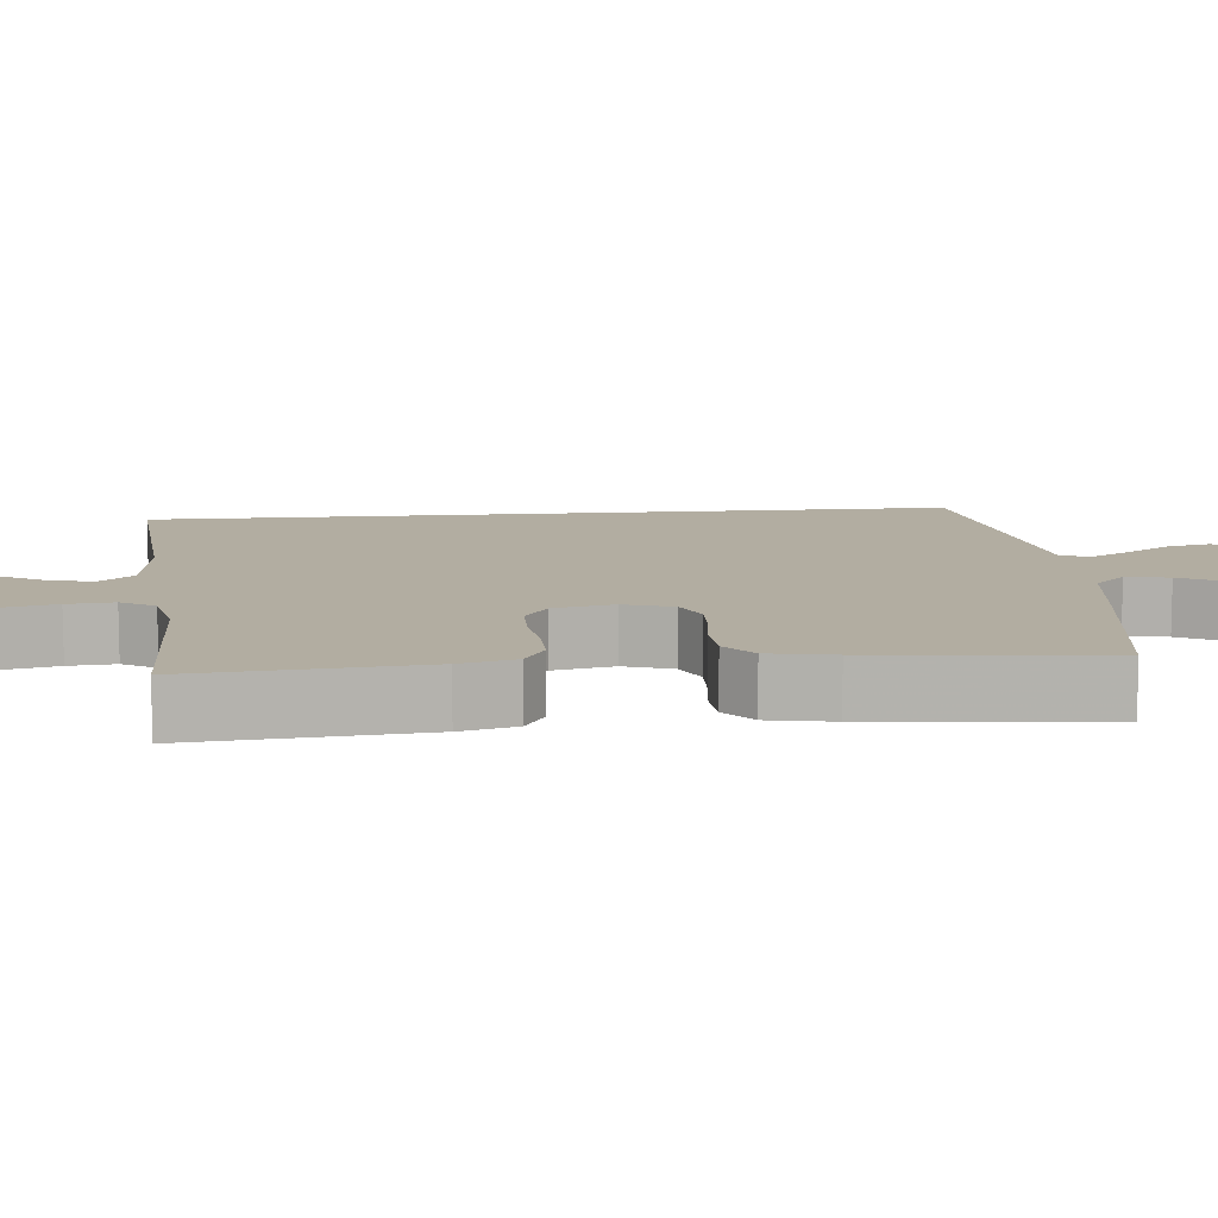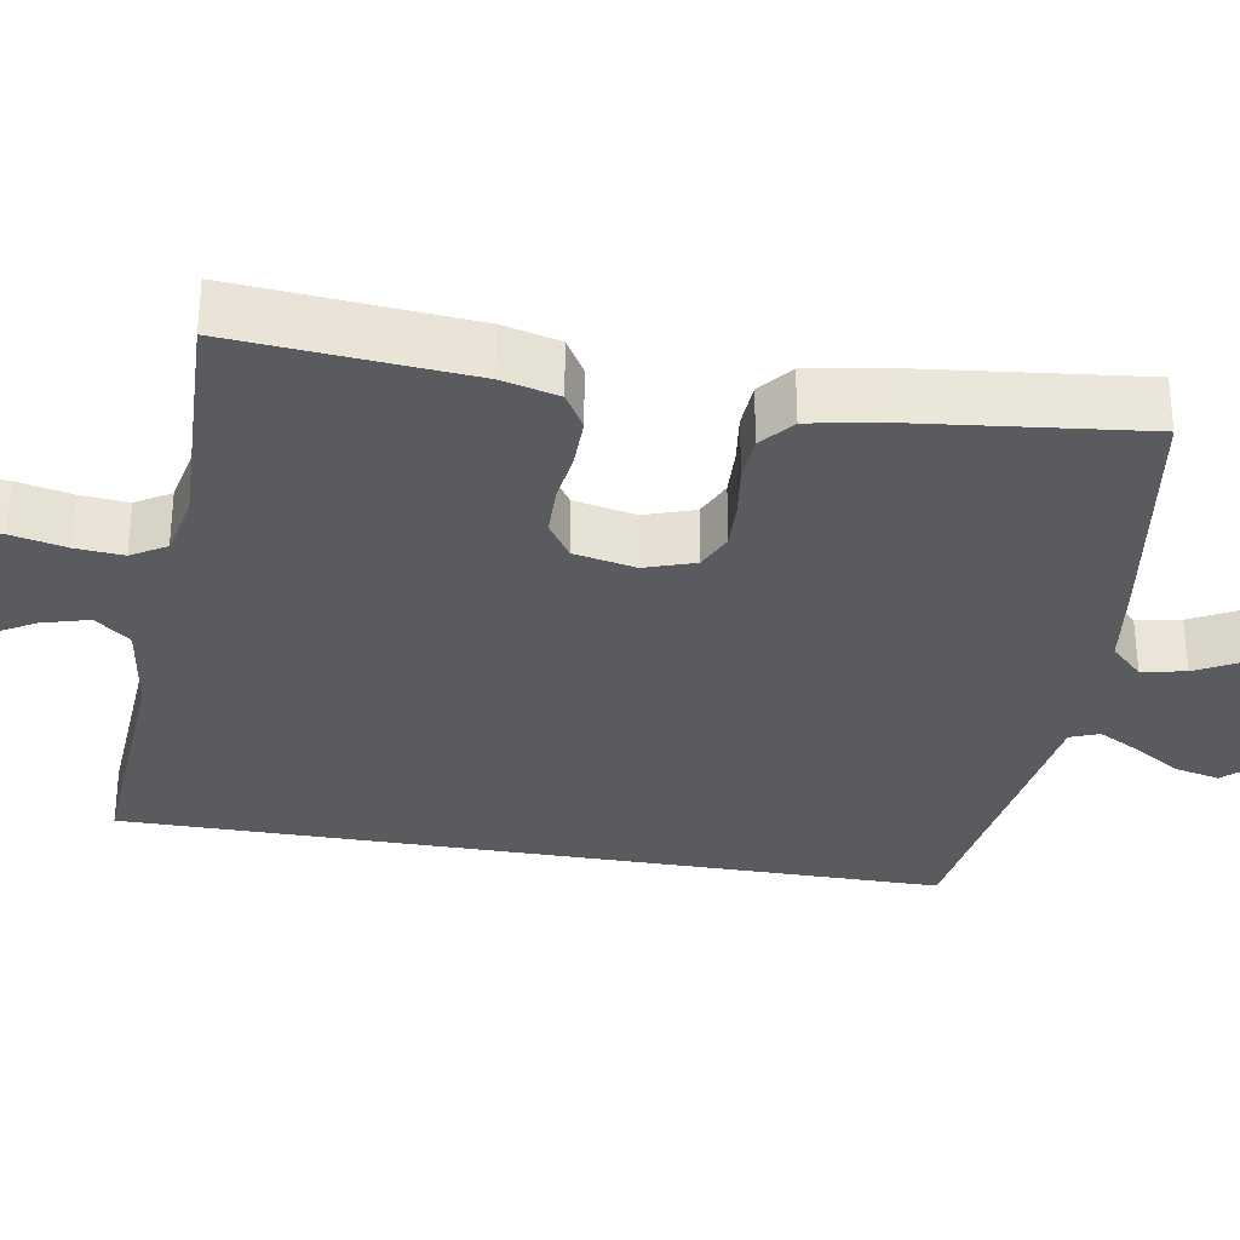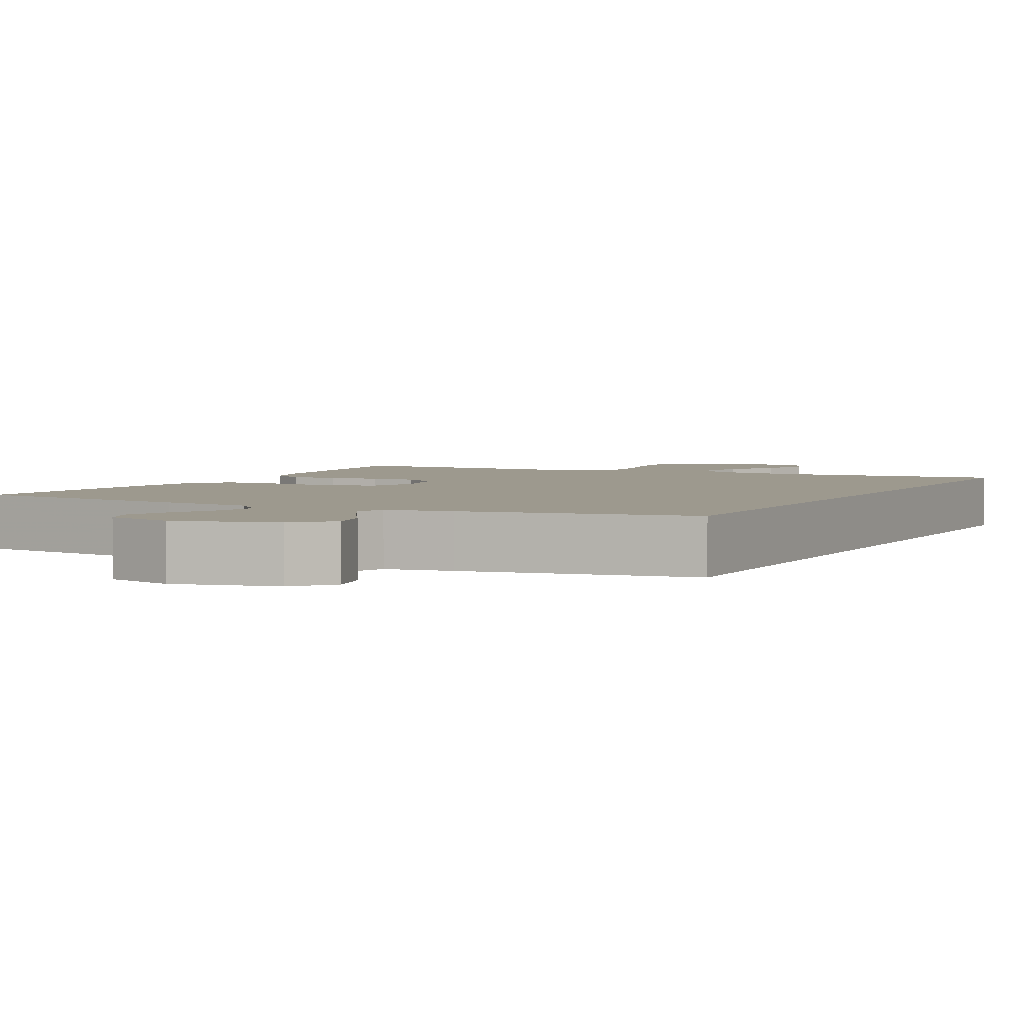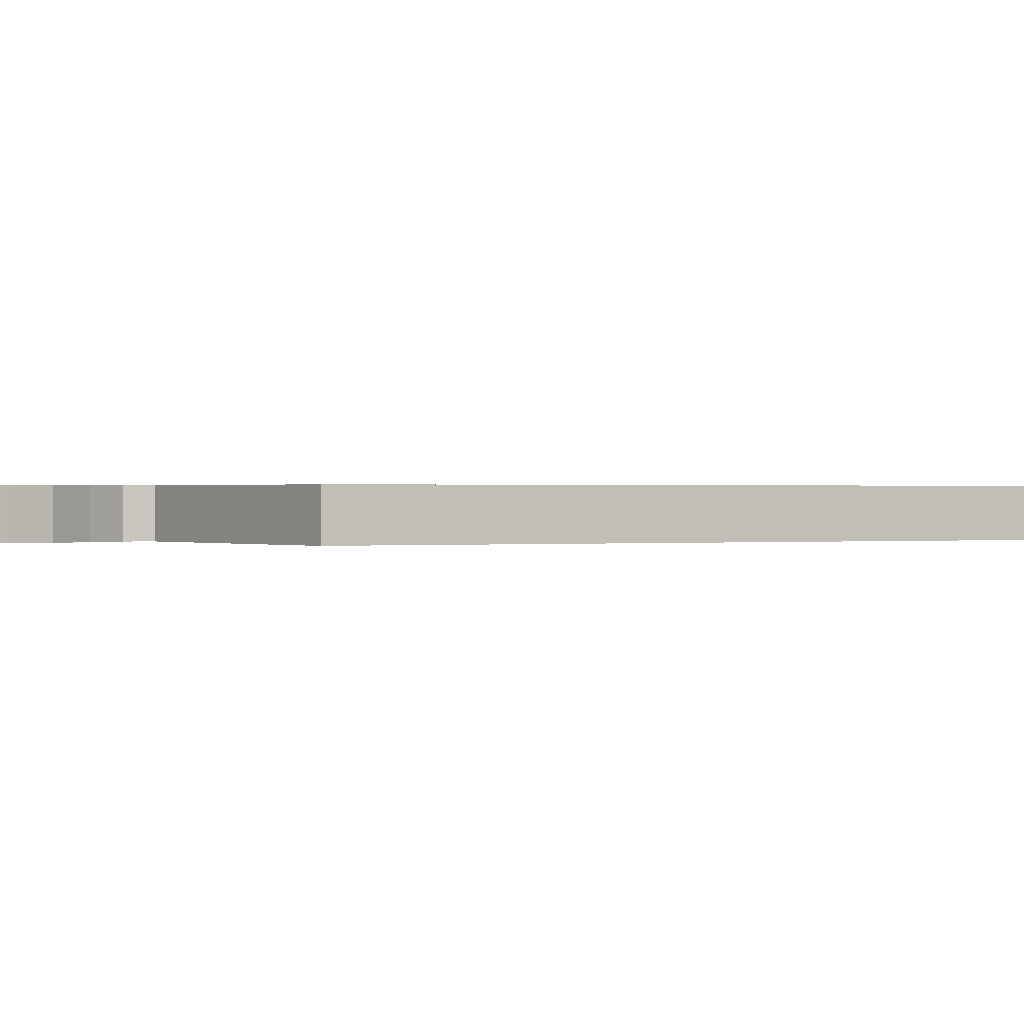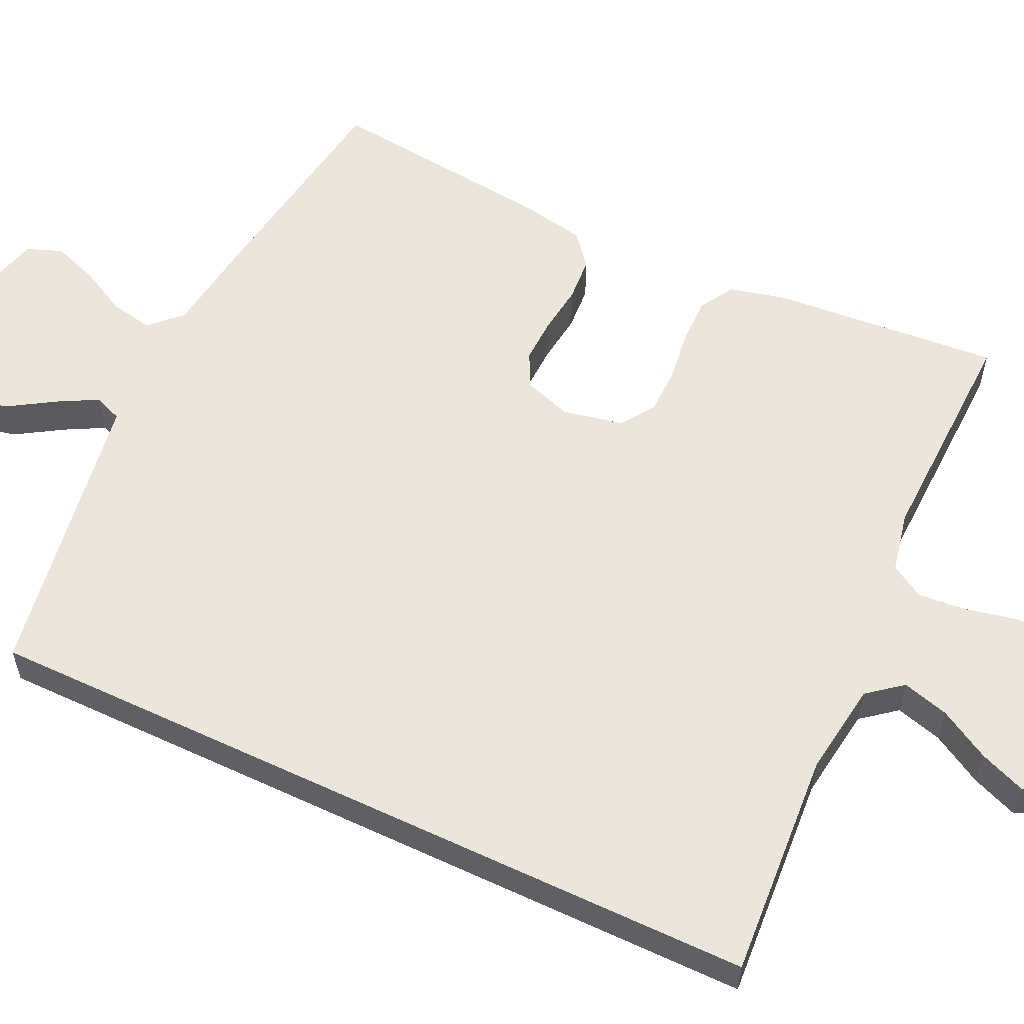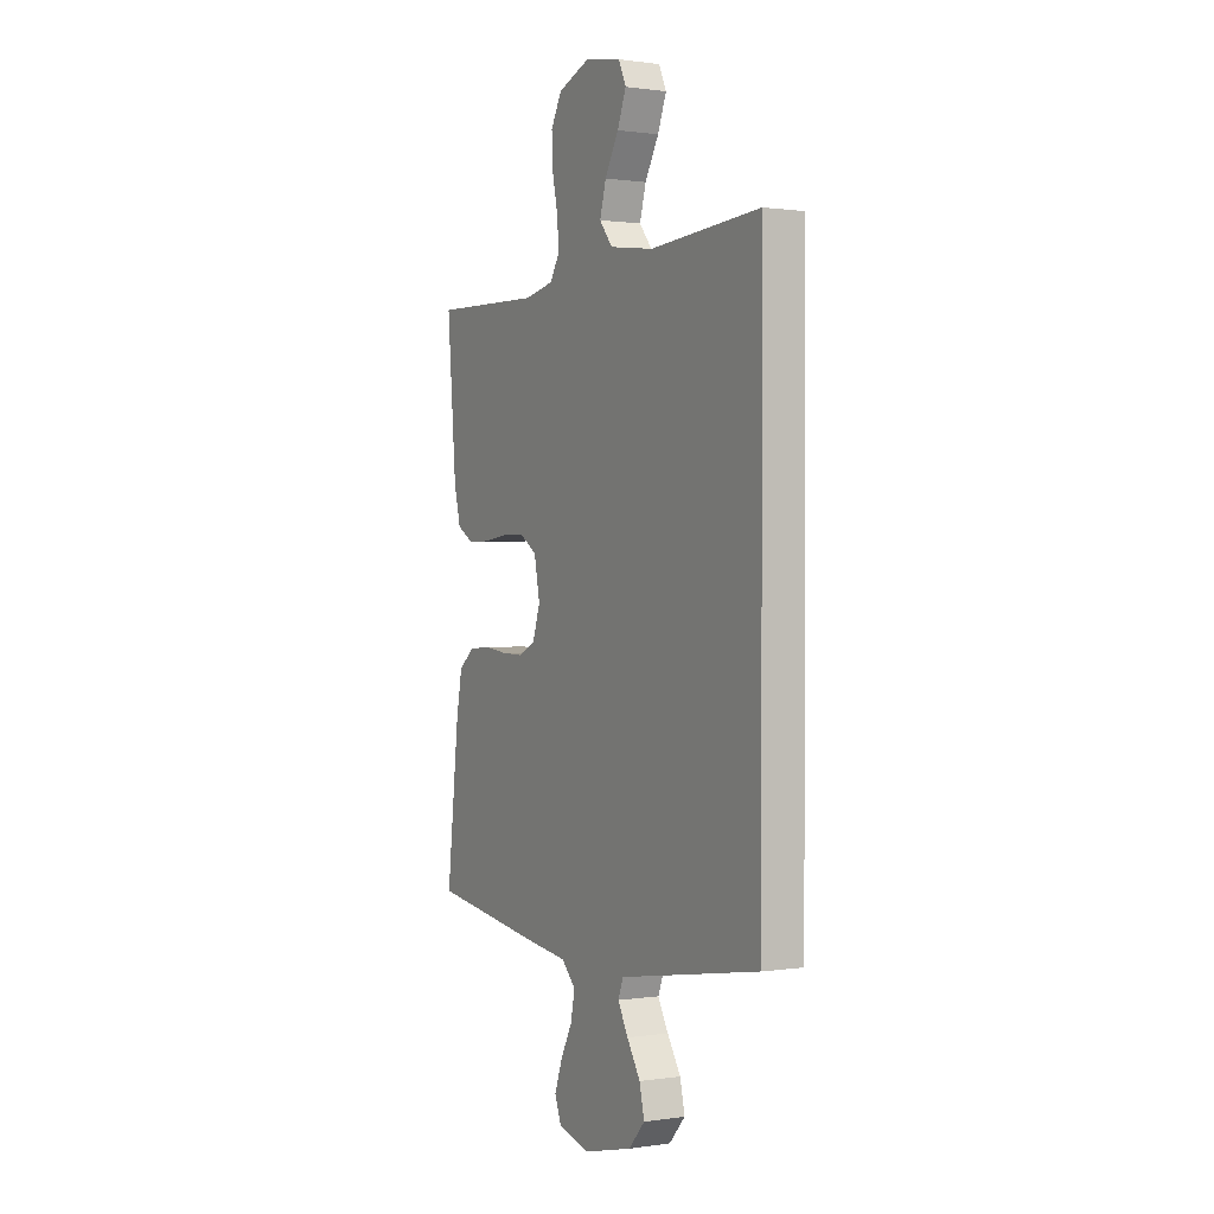
<metadata>
{"format":"obj","ext":"obj","renderer":"f3d","projection":"perspective","resolution":1024,"background":"white","views":[{"elev":10.5,"azim":84.4,"up":"+Y"},{"elev":-32.7,"azim":80.6,"up":"+Y"},{"elev":3.4,"azim":-153.0,"up":"+Y"},{"elev":0.3,"azim":-116.6,"up":"+Y"},{"elev":57.6,"azim":-64.7,"up":"+Y"},{"elev":0.7,"azim":-118.9,"up":"+Z"}]}
</metadata>
<code>
v 0.5 0.07 0.5
v 0.475 0.07 0.2
v 0.457 0.07 0.127
v 0.412 0.07 0.1
v 0.35 0.07 0.101
v 0.283 0.07 0.11
v 0.222 0.07 0.109
v 0.177 0.07 0.079
v 0.161 0.07 0
v 0.182 0.07 -0.064
v 0.228 0.07 -0.086
v 0.287 0.07 -0.084
v 0.351 0.07 -0.076
v 0.409 0.07 -0.08
v 0.451 0.07 -0.115
v 0.467 0.07 -0.2
v 0.5 0.07 -0.5
v 0.2 0.07 -0.545
v 0.081 0.07 -0.561
v 0.042 0.07 -0.601
v 0.053 0.07 -0.657
v 0.085 0.07 -0.719
v 0.106 0.07 -0.778
v 0.088 0.07 -0.824
v 0 0.07 -0.848
v -0.133 0.07 -0.816
v -0.177 0.07 -0.767
v -0.164 0.07 -0.709
v -0.127 0.07 -0.65
v -0.099 0.07 -0.598
v -0.113 0.07 -0.561
v -0.2 0.07 -0.547
v -0.5 0.07 -0.498
v -0.5 0.07 0.544
v -0.2 0.07 0.523
v -0.078 0.07 0.54
v -0.042 0.07 0.585
v -0.059 0.07 0.646
v -0.097 0.07 0.713
v -0.121 0.07 0.774
v -0.1 0.07 0.819
v 0 0.07 0.837
v 0.087 0.07 0.804
v 0.117 0.07 0.749
v 0.114 0.07 0.682
v 0.099 0.07 0.613
v 0.094 0.07 0.552
v 0.12 0.07 0.508
v 0.2 0.07 0.491
v 0.5 0 0.5
v 0.475 0 0.2
v 0.457 0 0.127
v 0.412 0 0.1
v 0.35 0 0.101
v 0.283 0 0.11
v 0.222 0 0.109
v 0.177 0 0.079
v 0.161 0 0
v 0.182 0 -0.064
v 0.228 0 -0.086
v 0.287 0 -0.084
v 0.351 0 -0.076
v 0.409 0 -0.08
v 0.451 0 -0.115
v 0.467 0 -0.2
v 0.5 0 -0.5
v 0.2 0 -0.545
v 0.081 0 -0.561
v 0.042 0 -0.601
v 0.053 0 -0.657
v 0.085 0 -0.719
v 0.106 0 -0.778
v 0.088 0 -0.824
v 0 0 -0.848
v -0.133 0 -0.816
v -0.177 0 -0.767
v -0.164 0 -0.709
v -0.127 0 -0.65
v -0.099 0 -0.598
v -0.113 0 -0.561
v -0.2 0 -0.547
v -0.5 0 -0.498
v -0.5 0 0.544
v -0.2 0 0.523
v -0.078 0 0.54
v -0.042 0 0.585
v -0.059 0 0.646
v -0.097 0 0.713
v -0.121 0 0.774
v -0.1 0 0.819
v 0 0 0.837
v 0.087 0 0.804
v 0.117 0 0.749
v 0.114 0 0.682
v 0.099 0 0.613
v 0.094 0 0.552
v 0.12 0 0.508
v 0.2 0 0.491
f 43 44 45 46
f 43 46 47
f 42 43 47
f 41 42 47
f 38 39 40 41
f 37 38 41 47
f 36 37 47 48
f 32 33 34 35
f 31 32 35 36
f 30 31 36 48
f 26 27 28 29
f 26 29 30
f 21 22 23 24
f 21 24 25 26
f 16 17 18 19
f 14 15 16 19
f 12 13 14 19
f 11 12 19 20
f 10 11 20
f 9 10 20
f 3 4 5 6
f 3 6 7
f 49 1 2 3
f 49 3 7
f 48 49 7 8
f 30 48 8 9
f 20 21 26 30
f 9 20 30
f 95 94 93 92
f 96 95 92
f 96 92 91
f 96 91 90
f 90 89 88 87
f 96 90 87 86
f 97 96 86 85
f 84 83 82 81
f 85 84 81 80
f 97 85 80 79
f 78 77 76 75
f 79 78 75
f 73 72 71 70
f 75 74 73 70
f 68 67 66 65
f 68 65 64 63
f 68 63 62 61
f 69 68 61 60
f 69 60 59
f 69 59 58
f 55 54 53 52
f 56 55 52
f 52 51 50 98
f 56 52 98
f 57 56 98 97
f 58 57 97 79
f 79 75 70 69
f 79 69 58
f 1 50 51 2
f 2 51 52 3
f 3 52 53 4
f 4 53 54 5
f 5 54 55 6
f 6 55 56 7
f 7 56 57 8
f 8 57 58 9
f 9 58 59 10
f 10 59 60 11
f 11 60 61 12
f 12 61 62 13
f 13 62 63 14
f 14 63 64 15
f 15 64 65 16
f 16 65 66 17
f 17 66 67 18
f 18 67 68 19
f 19 68 69 20
f 20 69 70 21
f 21 70 71 22
f 22 71 72 23
f 23 72 73 24
f 24 73 74 25
f 25 74 75 26
f 26 75 76 27
f 27 76 77 28
f 28 77 78 29
f 29 78 79 30
f 30 79 80 31
f 31 80 81 32
f 32 81 82 33
f 33 82 83 34
f 34 83 84 35
f 35 84 85 36
f 36 85 86 37
f 37 86 87 38
f 38 87 88 39
f 39 88 89 40
f 40 89 90 41
f 41 90 91 42
f 42 91 92 43
f 43 92 93 44
f 44 93 94 45
f 45 94 95 46
f 46 95 96 47
f 47 96 97 48
f 48 97 98 49
f 49 98 50 1

</code>
